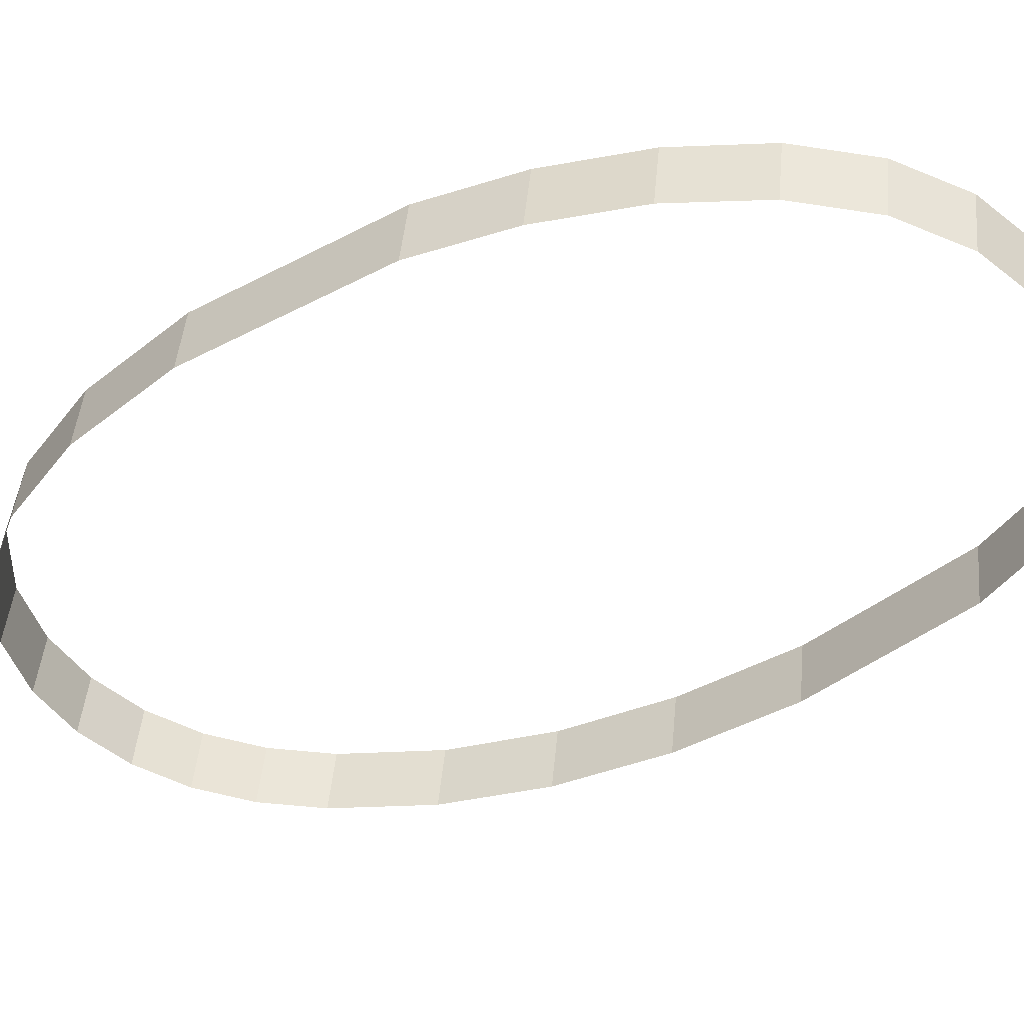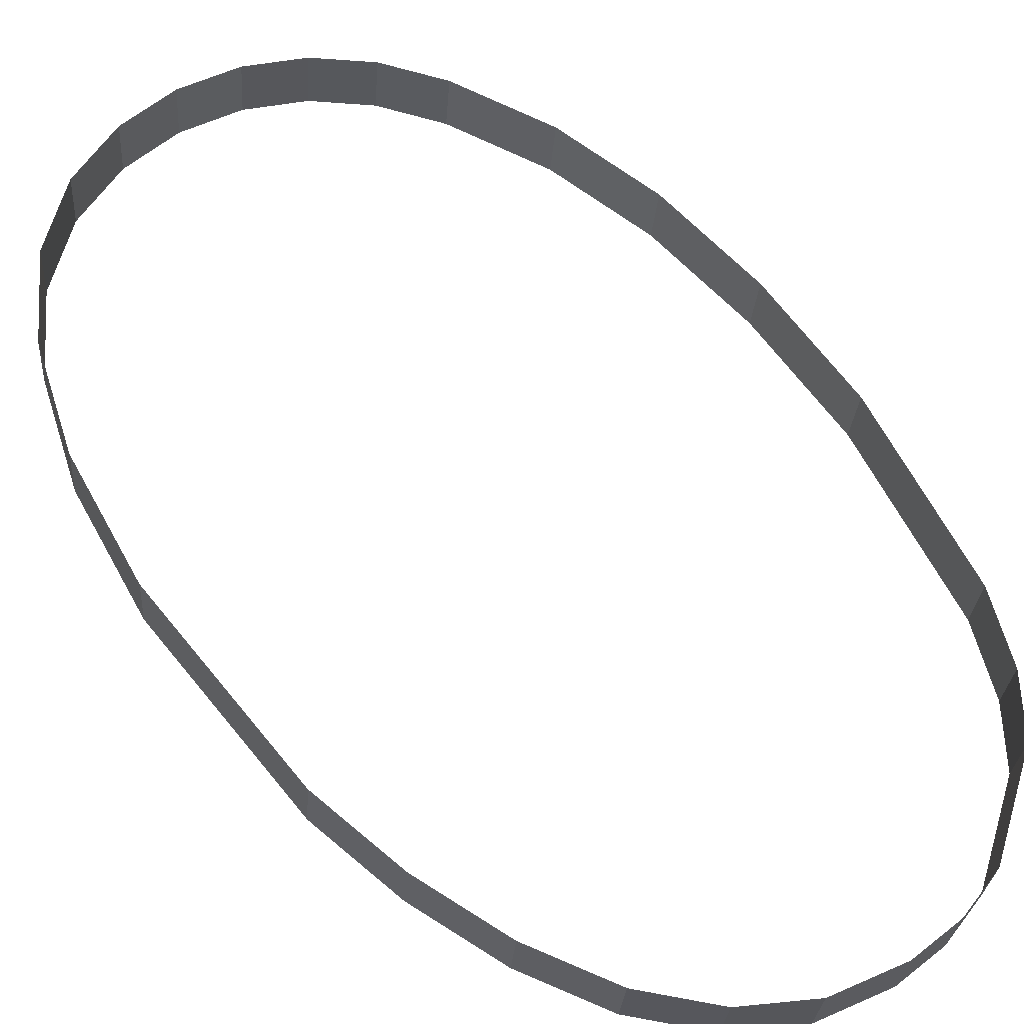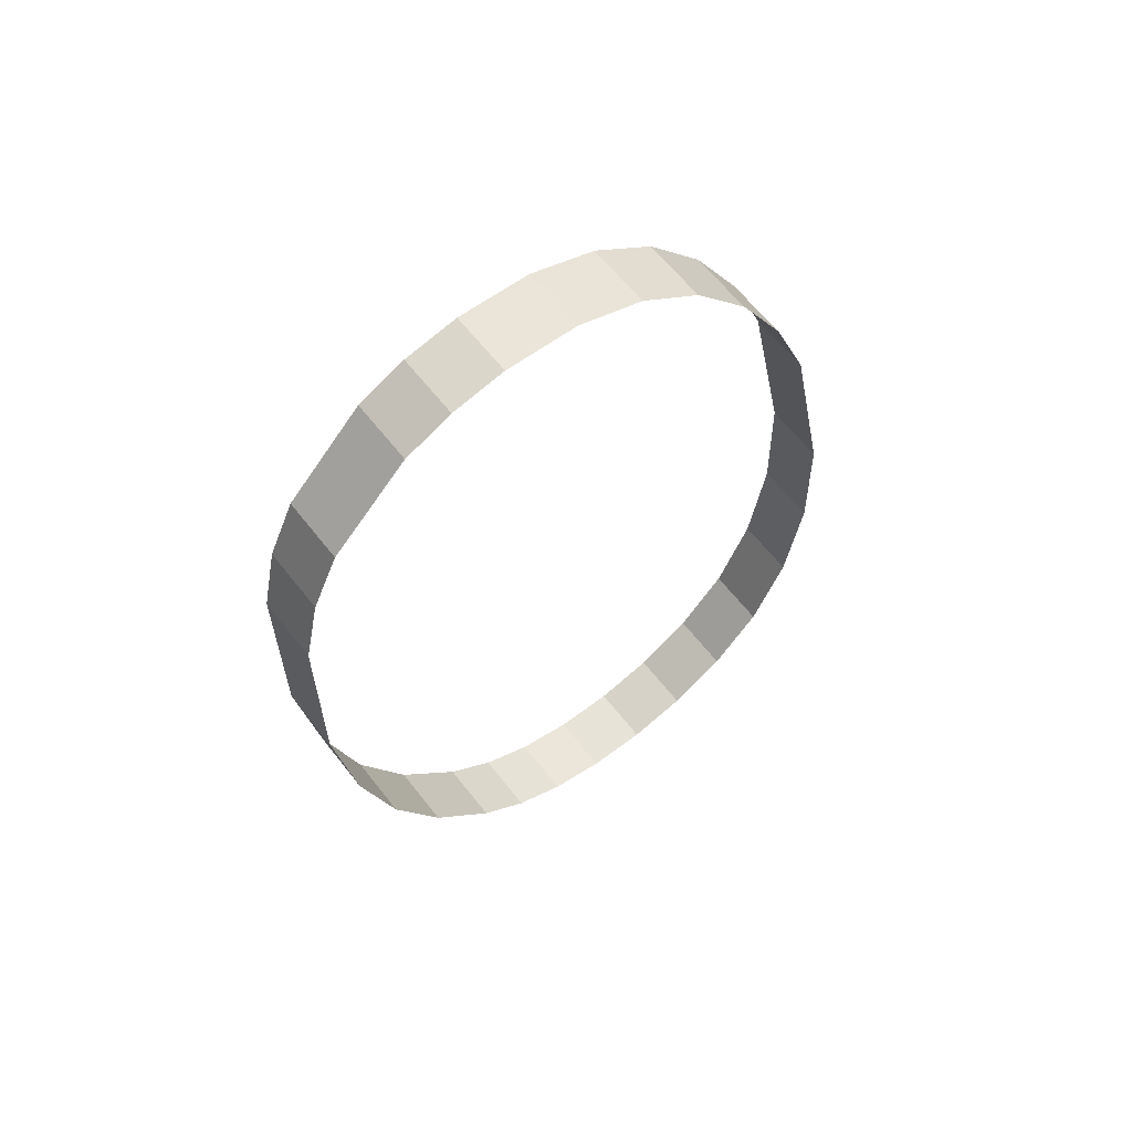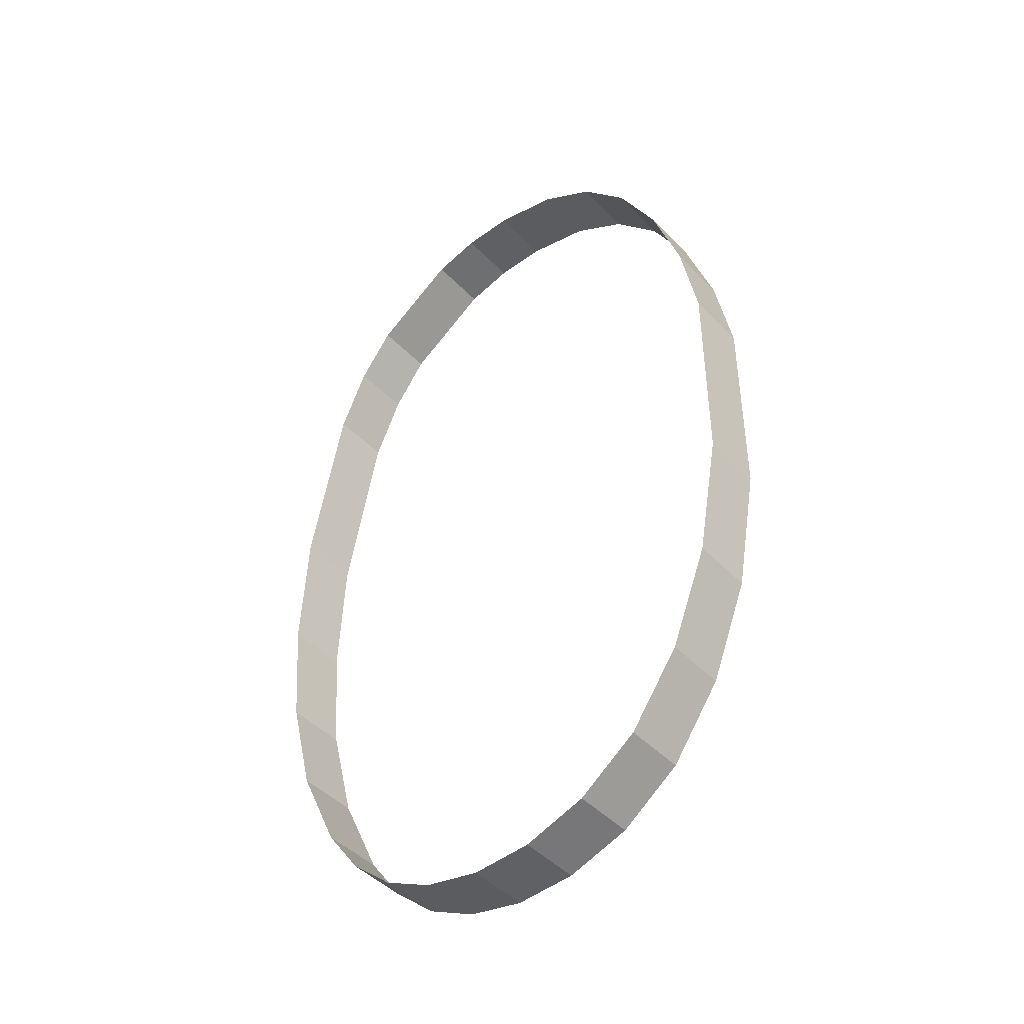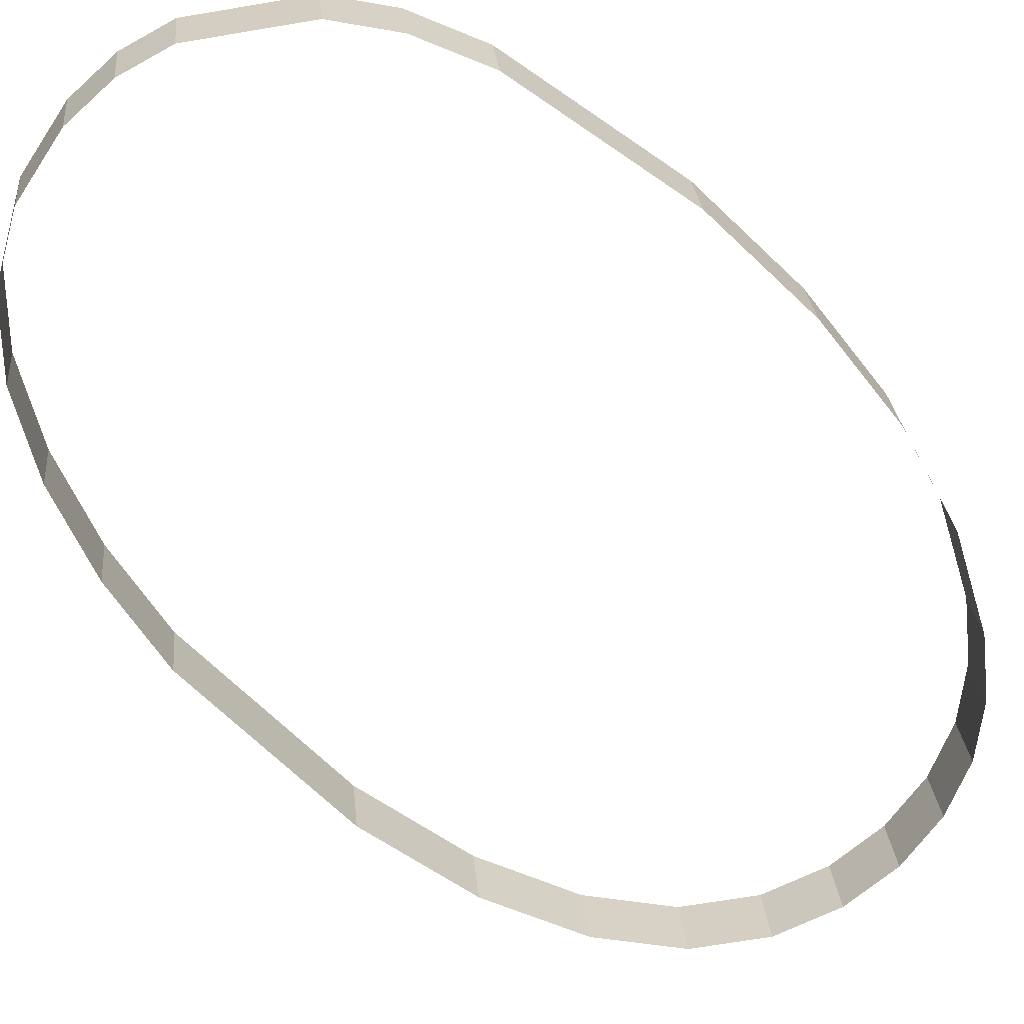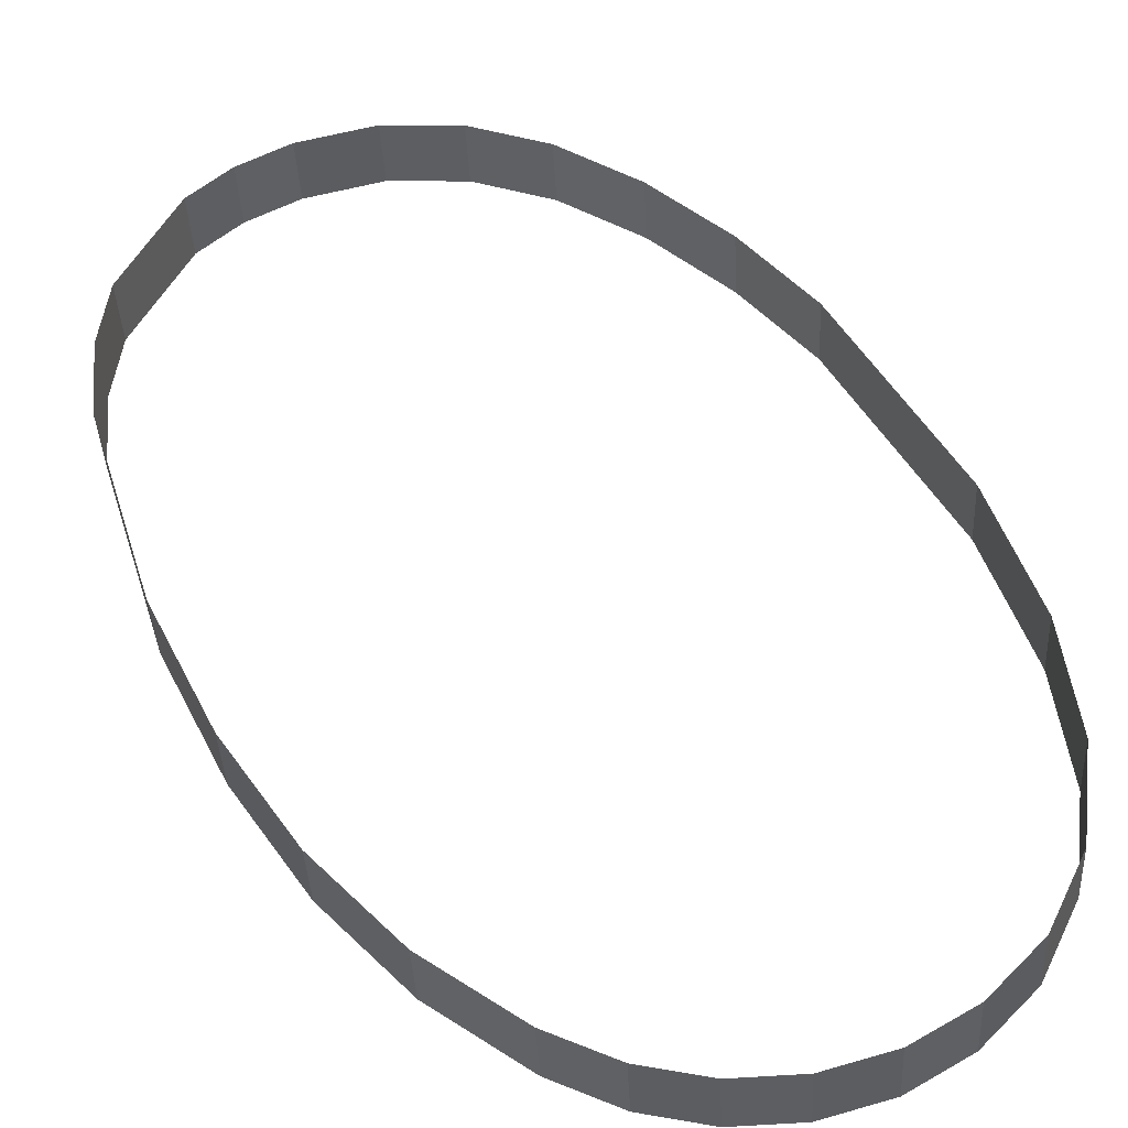
<metadata>
{"format":"obj","ext":"obj","renderer":"f3d","projection":"perspective","resolution":1024,"background":"white","views":[{"elev":-48.1,"azim":-49.2,"up":"+Y"},{"elev":56.1,"azim":-33.3,"up":"+Y"},{"elev":71.4,"azim":141.8,"up":"+Z"},{"elev":-35.8,"azim":-139.2,"up":"+Z"},{"elev":-67.5,"azim":48.4,"up":"+Y"},{"elev":57.4,"azim":157.1,"up":"+Y"}]}
</metadata>
<code>
o #ID337
v 0.1282 -0.01175 0.2294
v 0.1278 -0.01215 0.2294
v 0.1282 -0.01214 0.2293
v 0.1278 -0.01176 0.2294
v 0.1285 -0.01176 0.2294
v 0.1282 -0.01214 0.2293
v 0.1285 -0.01214 0.2293
v 0.1282 -0.01175 0.2294
v 0.1278 -0.01176 0.2294
v 0.1274 -0.01217 0.2295
v 0.1278 -0.01215 0.2294
v 0.1274 -0.01178 0.2296
v 0.1289 -0.01177 0.2295
v 0.1285 -0.01214 0.2293
v 0.1289 -0.01216 0.2295
v 0.1285 -0.01176 0.2294
v 0.1274 -0.01178 0.2296
v 0.127 -0.01221 0.2298
v 0.1274 -0.01217 0.2295
v 0.127 -0.01182 0.2299
v 0.1292 -0.0118 0.2297
v 0.1289 -0.01216 0.2295
v 0.1292 -0.01219 0.2297
v 0.1289 -0.01177 0.2295
v 0.127 -0.01221 0.2298
v 0.1268 -0.01188 0.2304
v 0.1268 -0.01226 0.2303
v 0.127 -0.01182 0.2299
v 0.1292 -0.0118 0.2297
v 0.1294 -0.01222 0.23
v 0.1294 -0.01184 0.23
v 0.1292 -0.01219 0.2297
v 0.1268 -0.01226 0.2303
v 0.1266 -0.01196 0.231
v 0.1266 -0.01235 0.231
v 0.1268 -0.01188 0.2304
v 0.1294 -0.01184 0.23
v 0.1298 -0.01229 0.2305
v 0.1298 -0.01191 0.2306
v 0.1294 -0.01222 0.23
v 0.1266 -0.01235 0.231
v 0.1265 -0.01206 0.2318
v 0.1265 -0.01245 0.2318
v 0.1266 -0.01196 0.231
v 0.1298 -0.01191 0.2306
v 0.13 -0.01237 0.2312
v 0.13 -0.01198 0.2312
v 0.1298 -0.01229 0.2305
v 0.1265 -0.01245 0.2318
v 0.1267 -0.01222 0.2331
v 0.1267 -0.01261 0.2331
v 0.1265 -0.01206 0.2318
v 0.13 -0.01198 0.2312
v 0.1302 -0.01246 0.2319
v 0.1302 -0.01208 0.2319
v 0.13 -0.01237 0.2312
v 0.1267 -0.01261 0.2331
v 0.1269 -0.0123 0.2337
v 0.1269 -0.01269 0.2337
v 0.1267 -0.01222 0.2331
v 0.1302 -0.01208 0.2319
v 0.1302 -0.01257 0.2327
v 0.1302 -0.01218 0.2328
v 0.1302 -0.01246 0.2319
v 0.1269 -0.01269 0.2337
v 0.1271 -0.01237 0.2343
v 0.1271 -0.01275 0.2342
v 0.1269 -0.0123 0.2337
v 0.1302 -0.01218 0.2328
v 0.1301 -0.01271 0.2339
v 0.1301 -0.01233 0.2339
v 0.1302 -0.01257 0.2327
v 0.1271 -0.01275 0.2342
v 0.1274 -0.01242 0.2347
v 0.1274 -0.01281 0.2347
v 0.1271 -0.01237 0.2343
v 0.1301 -0.01233 0.2339
v 0.1299 -0.01277 0.2343
v 0.1299 -0.01238 0.2344
v 0.1301 -0.01271 0.2339
v 0.1274 -0.01242 0.2347
v 0.1278 -0.01285 0.235
v 0.1274 -0.01281 0.2347
v 0.1278 -0.01246 0.235
v 0.1299 -0.01238 0.2344
v 0.1297 -0.01281 0.2347
v 0.1297 -0.01242 0.2347
v 0.1299 -0.01277 0.2343
v 0.1278 -0.01246 0.235
v 0.1282 -0.01287 0.2352
v 0.1278 -0.01285 0.235
v 0.1282 -0.01249 0.2352
v 0.1292 -0.01248 0.2351
v 0.1297 -0.01281 0.2347
v 0.1292 -0.01286 0.2351
v 0.1297 -0.01242 0.2347
v 0.1282 -0.01249 0.2352
v 0.1286 -0.01288 0.2352
v 0.1282 -0.01287 0.2352
v 0.1286 -0.01249 0.2353
v 0.1289 -0.01249 0.2353
v 0.1292 -0.01286 0.2351
v 0.1289 -0.01288 0.2352
v 0.1292 -0.01248 0.2351
v 0.1286 -0.01249 0.2353
v 0.1289 -0.01288 0.2352
v 0.1286 -0.01288 0.2352
v 0.1289 -0.01249 0.2353
f 1 2 3
f 3 2 1
f 2 1 4
f 4 1 2
f 5 6 7
f 7 6 5
f 6 5 8
f 8 5 6
f 9 10 11
f 11 10 9
f 10 9 12
f 12 9 10
f 13 14 15
f 15 14 13
f 14 13 16
f 16 13 14
f 17 18 19
f 19 18 17
f 18 17 20
f 20 17 18
f 21 22 23
f 23 22 21
f 22 21 24
f 24 21 22
f 25 26 27
f 27 26 25
f 26 25 28
f 28 25 26
f 29 30 31
f 31 30 29
f 30 29 32
f 32 29 30
f 33 34 35
f 35 34 33
f 34 33 36
f 36 33 34
f 37 38 39
f 39 38 37
f 38 37 40
f 40 37 38
f 41 42 43
f 43 42 41
f 42 41 44
f 44 41 42
f 45 46 47
f 47 46 45
f 46 45 48
f 48 45 46
f 49 50 51
f 51 50 49
f 50 49 52
f 52 49 50
f 53 54 55
f 55 54 53
f 54 53 56
f 56 53 54
f 57 58 59
f 59 58 57
f 58 57 60
f 60 57 58
f 61 62 63
f 63 62 61
f 62 61 64
f 64 61 62
f 65 66 67
f 67 66 65
f 66 65 68
f 68 65 66
f 69 70 71
f 71 70 69
f 70 69 72
f 72 69 70
f 73 74 75
f 75 74 73
f 74 73 76
f 76 73 74
f 77 78 79
f 79 78 77
f 78 77 80
f 80 77 78
f 81 82 83
f 83 82 81
f 82 81 84
f 84 81 82
f 85 86 87
f 87 86 85
f 86 85 88
f 88 85 86
f 89 90 91
f 91 90 89
f 90 89 92
f 92 89 90
f 93 94 95
f 95 94 93
f 94 93 96
f 96 93 94
f 97 98 99
f 99 98 97
f 98 97 100
f 100 97 98
f 101 102 103
f 103 102 101
f 102 101 104
f 104 101 102
f 105 106 107
f 107 106 105
f 106 105 108
f 108 105 106

</code>
